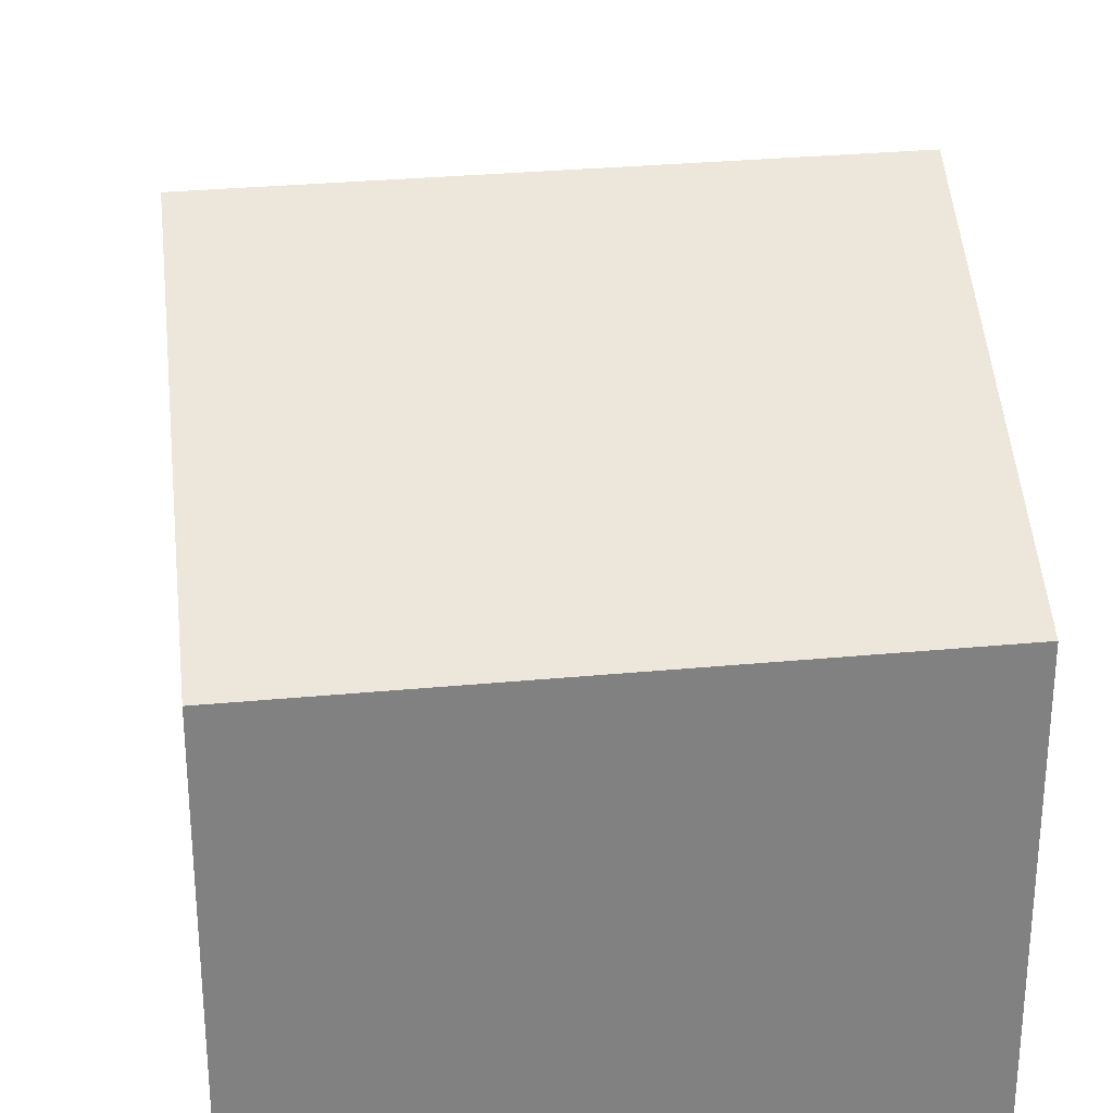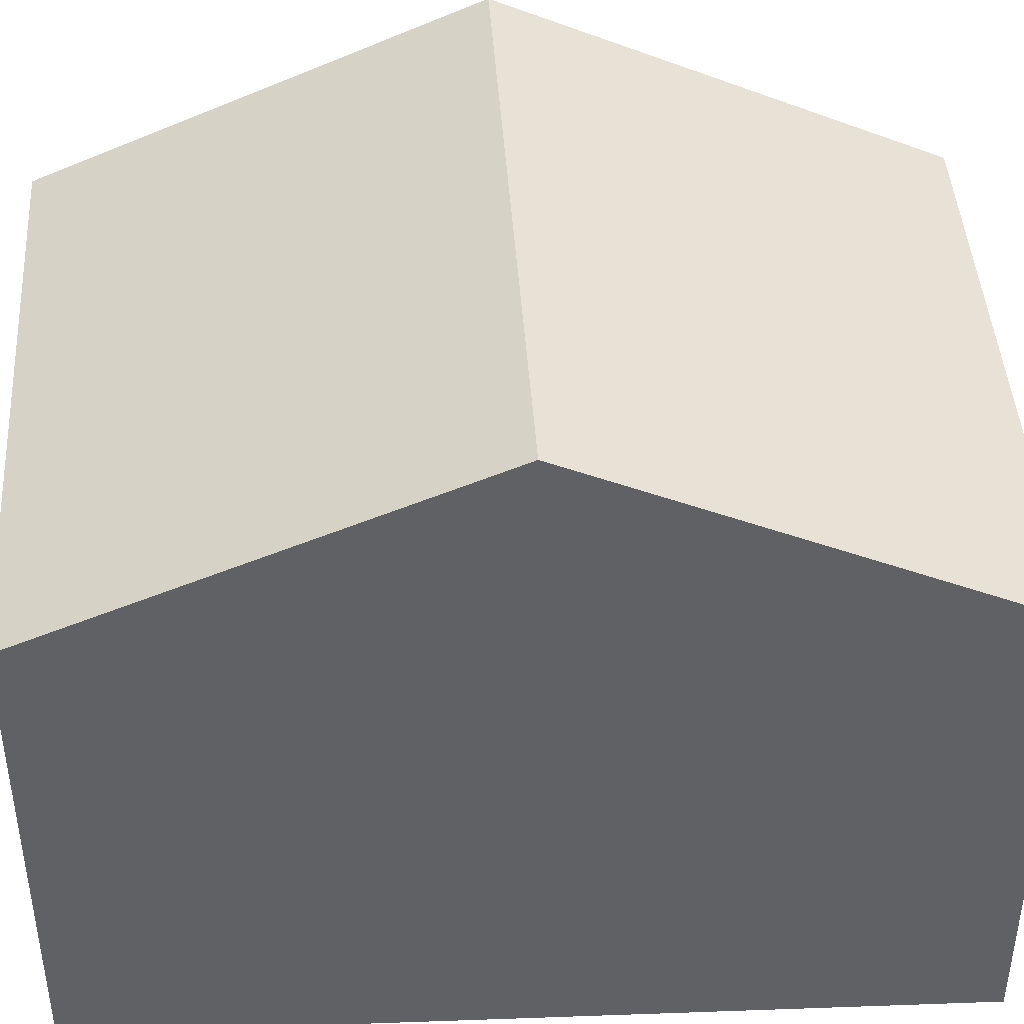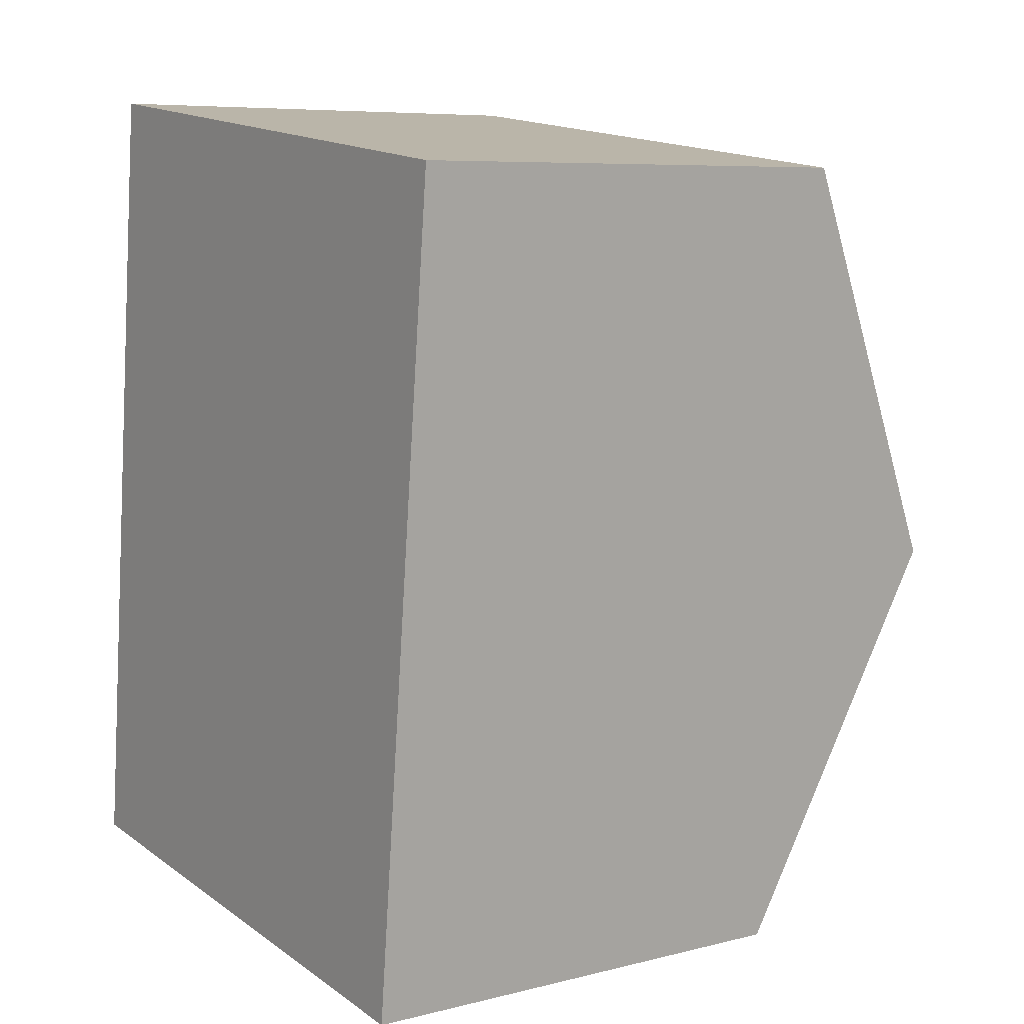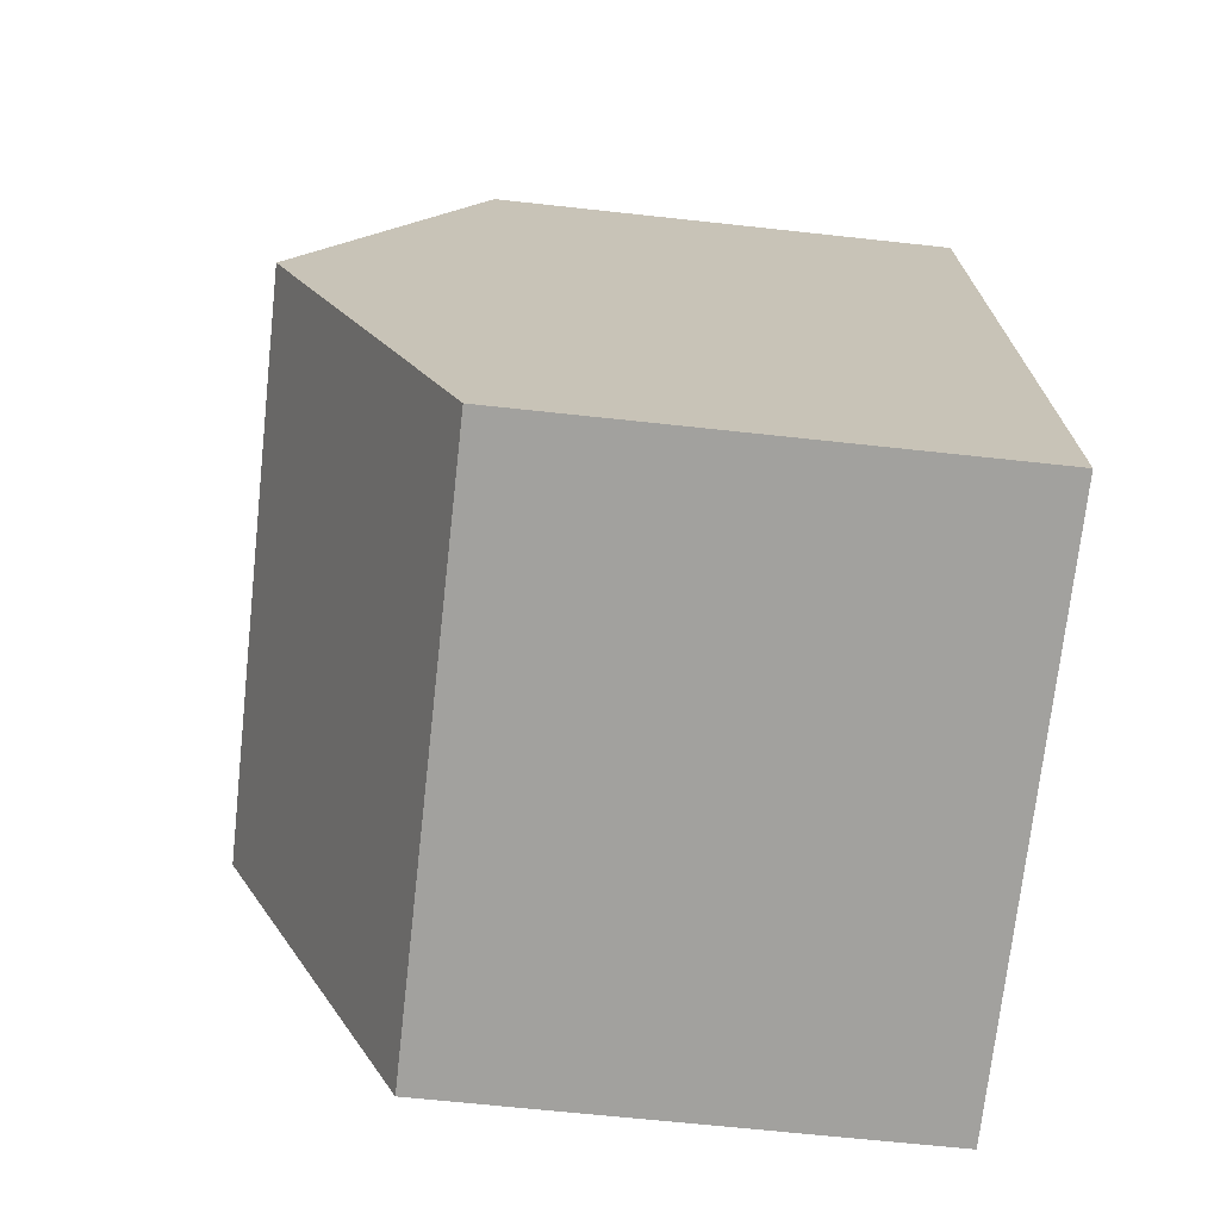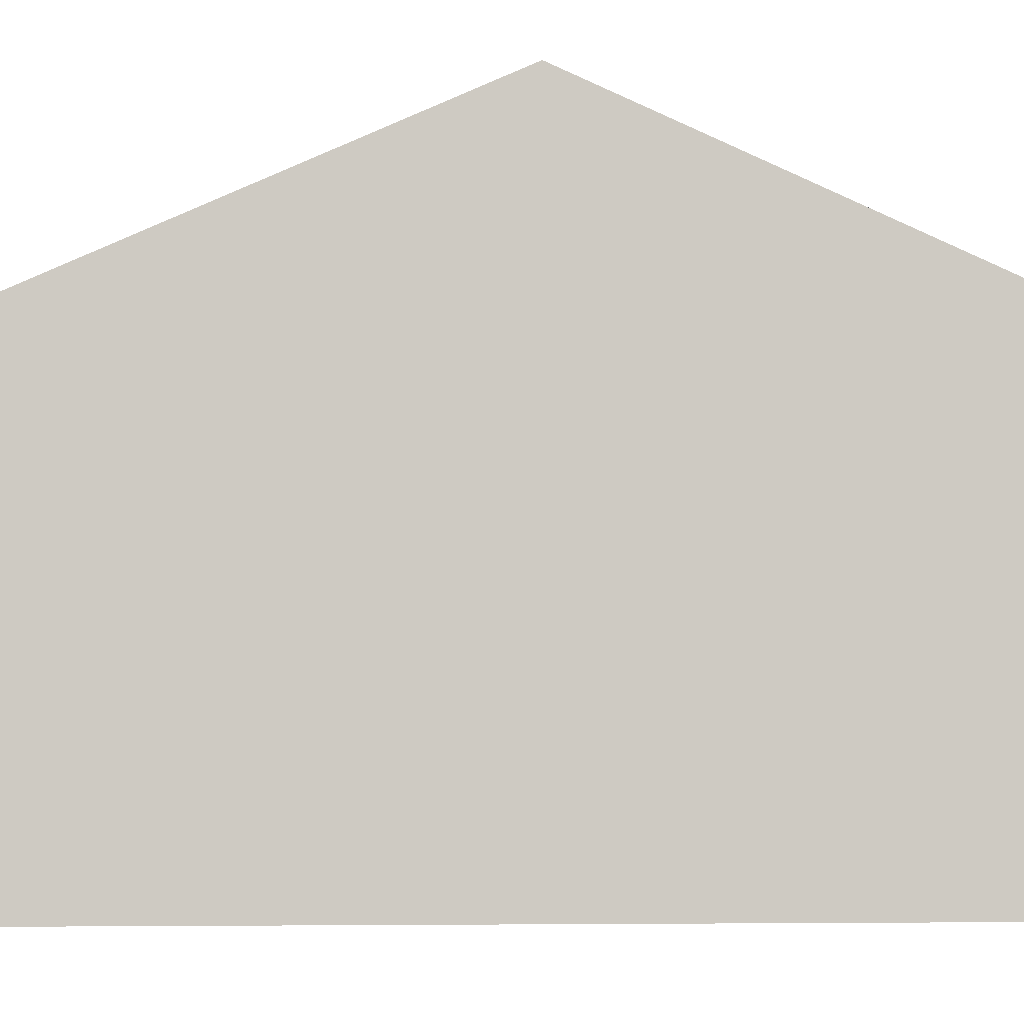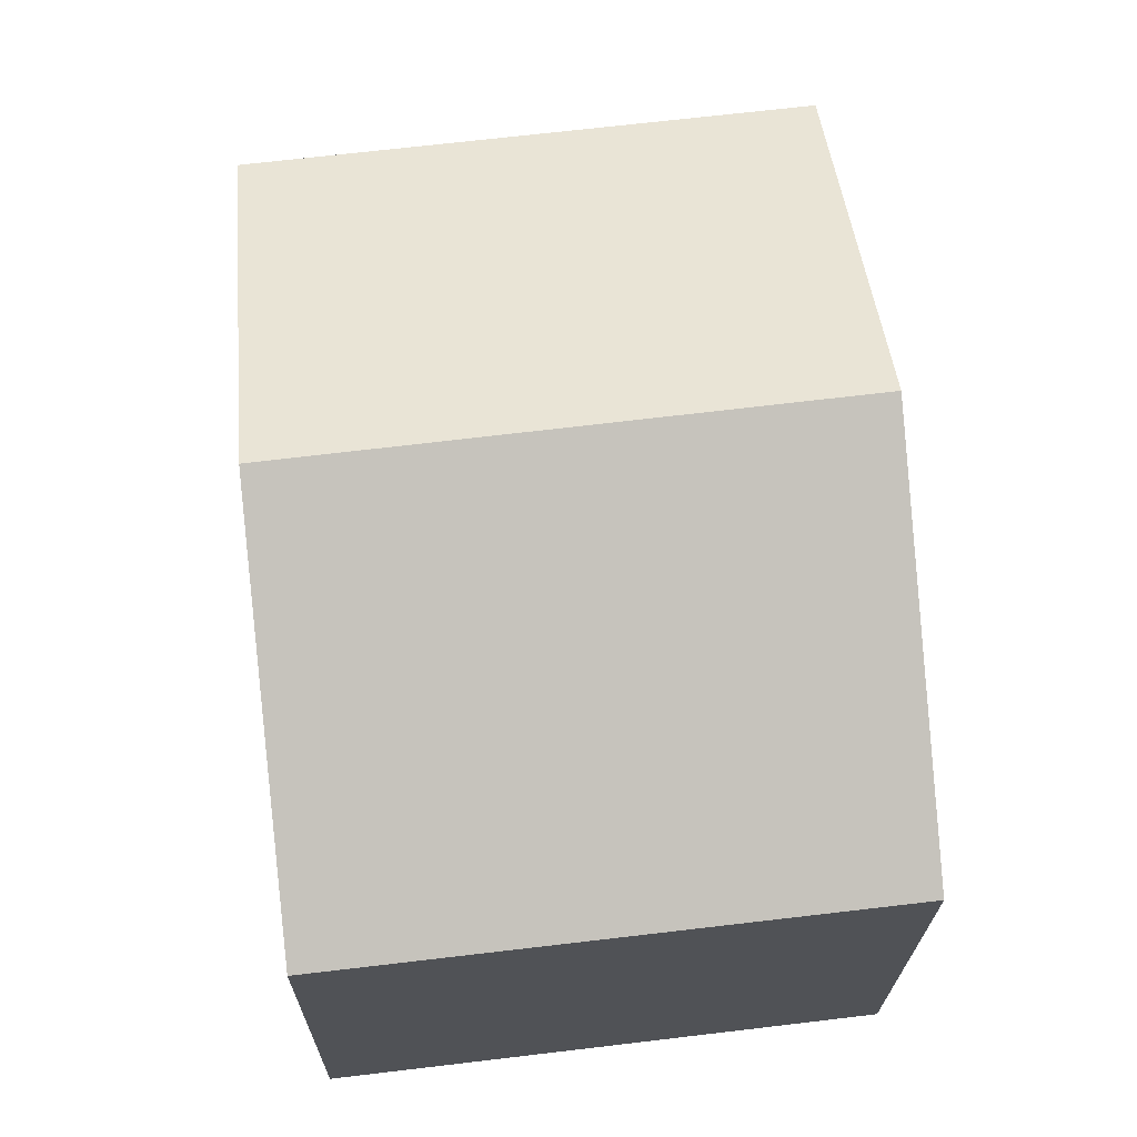
<metadata>
{"format":"obj","ext":"obj","renderer":"f3d","projection":"perspective","resolution":1024,"background":"white","views":[{"elev":30.1,"azim":-0.7,"up":"+Y"},{"elev":43.8,"azim":-86.6,"up":"+Y"},{"elev":7.3,"azim":54.4,"up":"+Z"},{"elev":-65.0,"azim":-96.3,"up":"+Z"},{"elev":-3.6,"azim":-87.5,"up":"+Y"},{"elev":-22.1,"azim":179.4,"up":"+Z"}]}
</metadata>
<code>
v  4.941 5.264 2.692
v  4.315 3.81 6.074
v  5.278 3.81 5.952
v  0.667 3.81 6.536
v  0.334 5.264 3.276
v  0 3.803 2.329e-16
v  4.606 3.815 -0.556
v  4.606 3.405e-17 -0.556
v  0 0 0
v  0.334 -2.006e-16 3.276
v  0.667 -4.002e-16 6.536
v  4.315 -3.719e-16 6.074
v  5.278 -3.645e-16 5.952
v  4.941 -1.648e-16 2.692
g defaultobject
f 1 2 3
f 2 1 4
f 4 1 5
f 6 1 7
f 1 6 5
f 8 6 7
f 6 8 9
f 9 5 6
f 5 9 4
f 4 9 10
f 4 10 11
f 11 2 4
f 2 11 3
f 3 11 12
f 3 12 13
f 1 8 7
f 8 1 3
f 8 3 14
f 14 3 13
f 10 12 11
f 12 10 9
f 12 9 13
f 13 9 14
f 14 9 8

</code>
